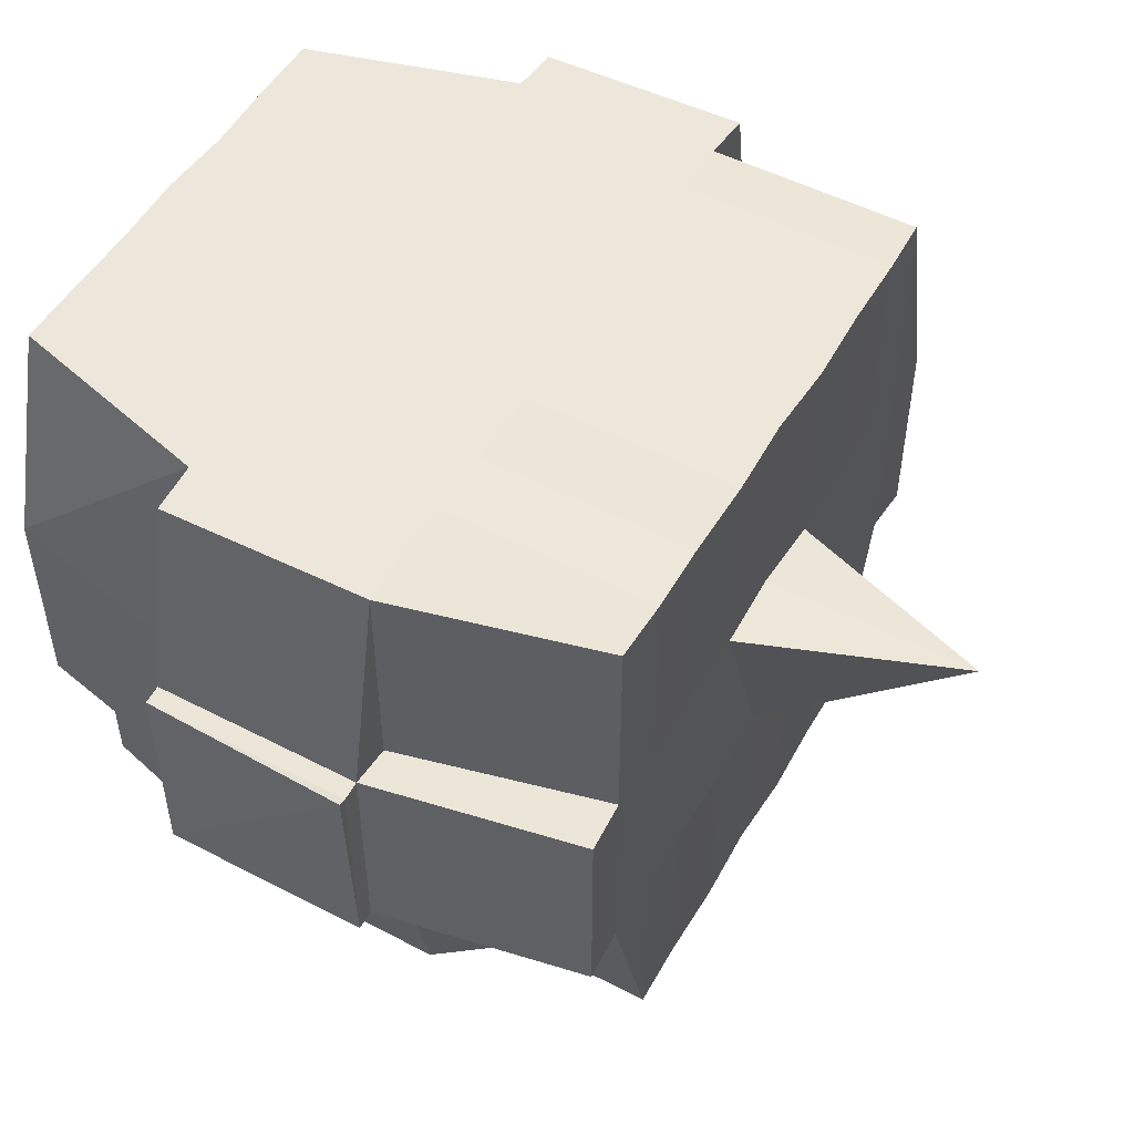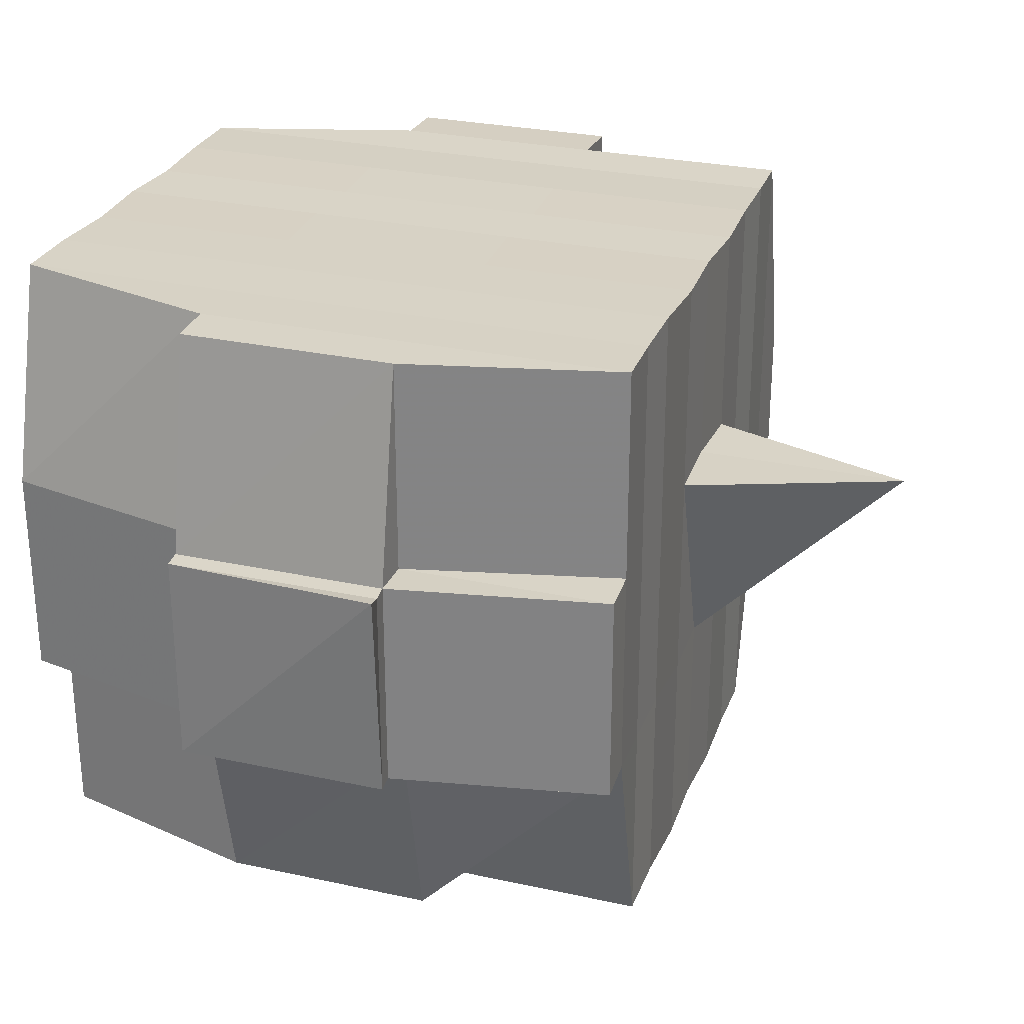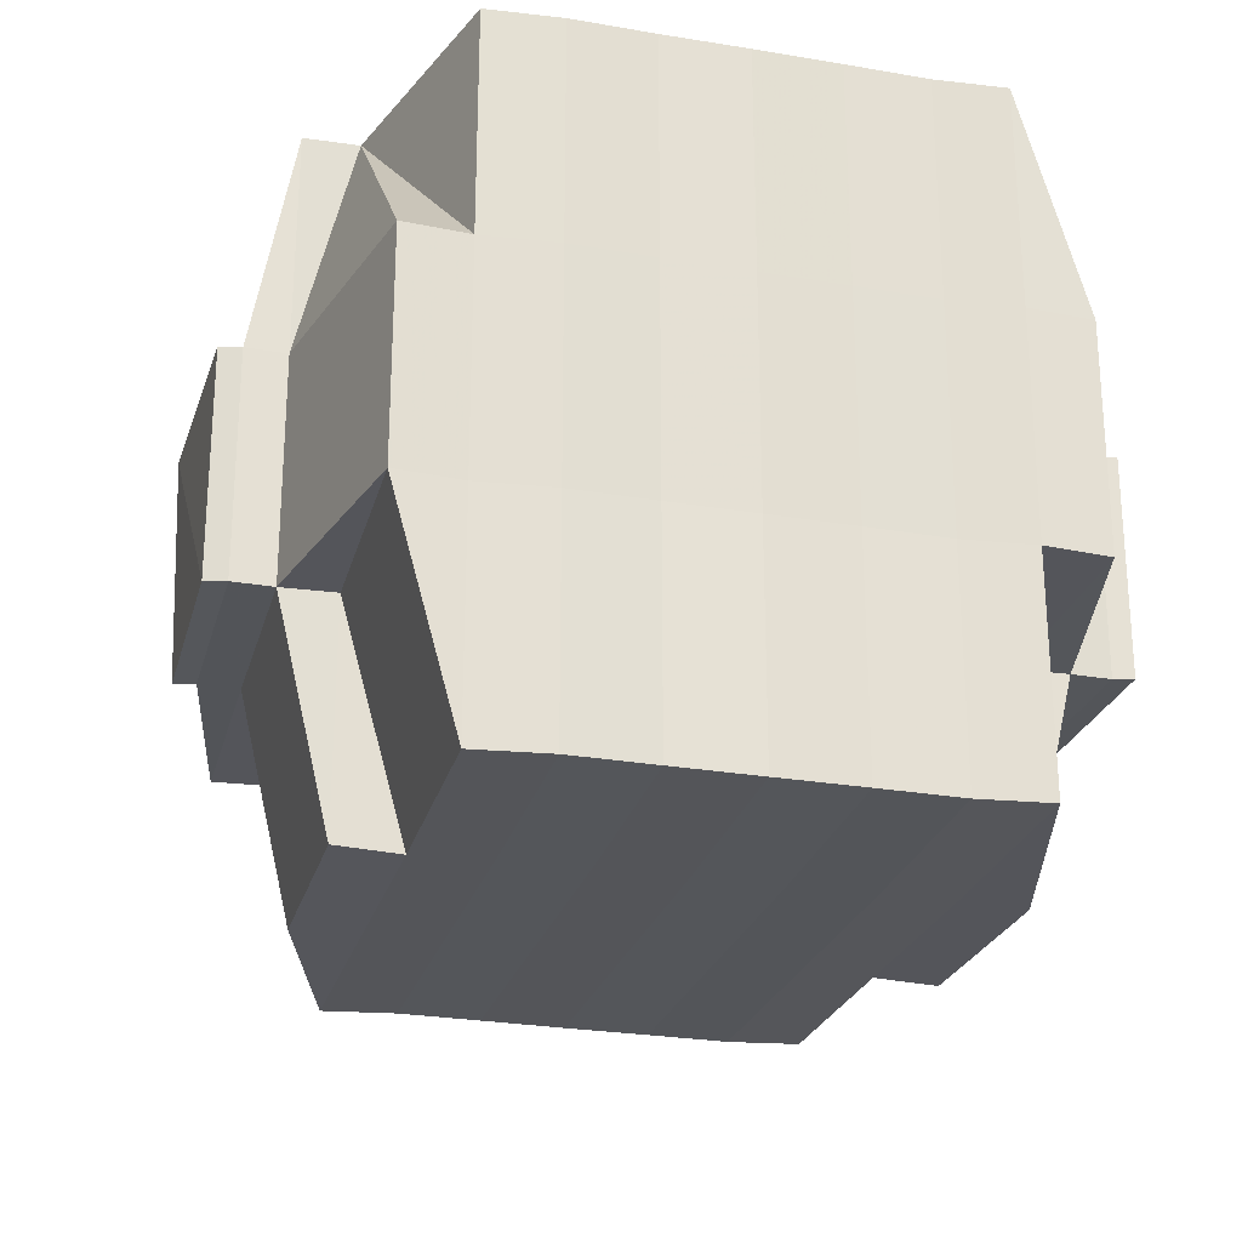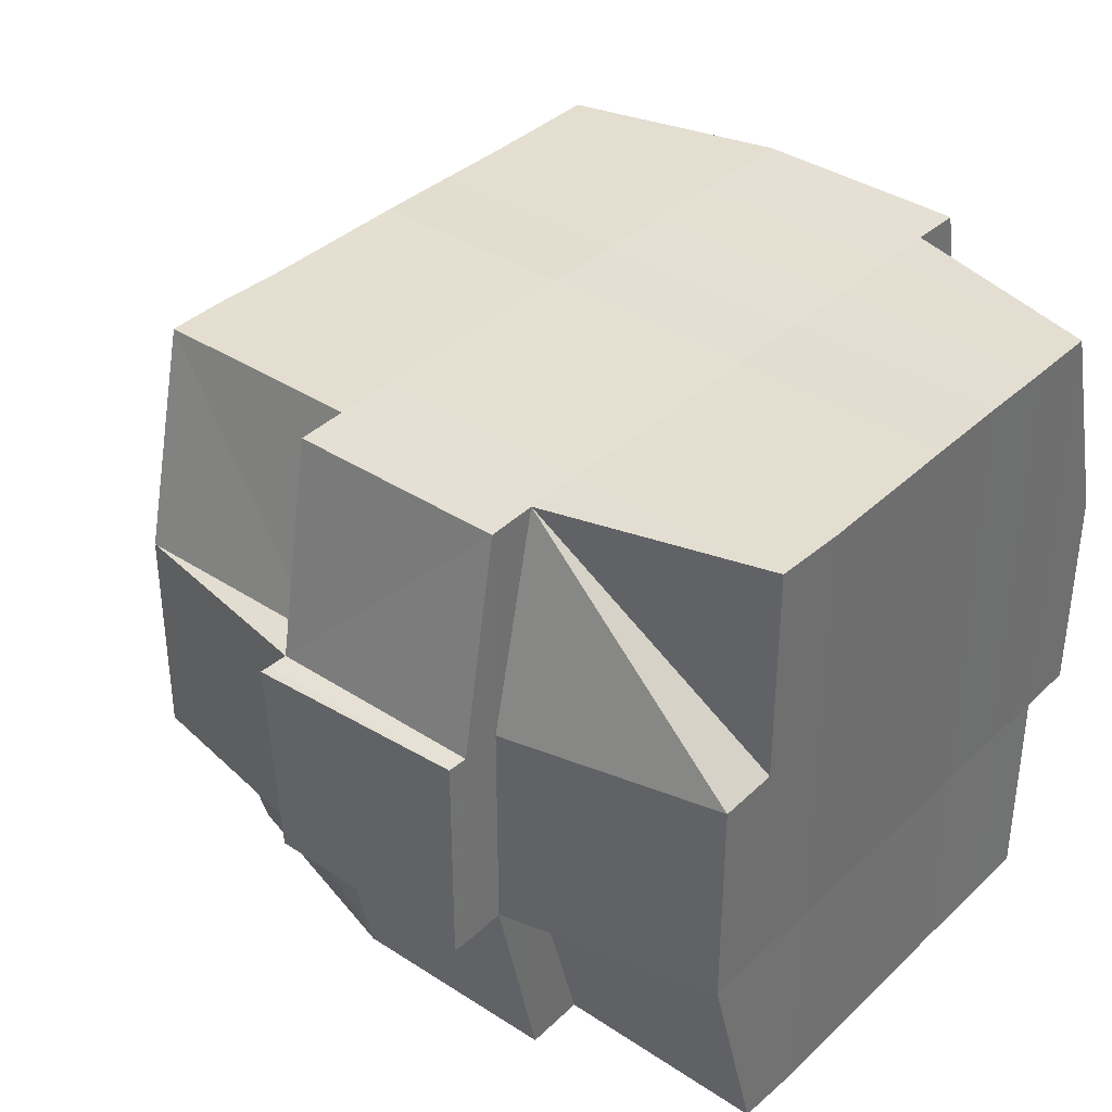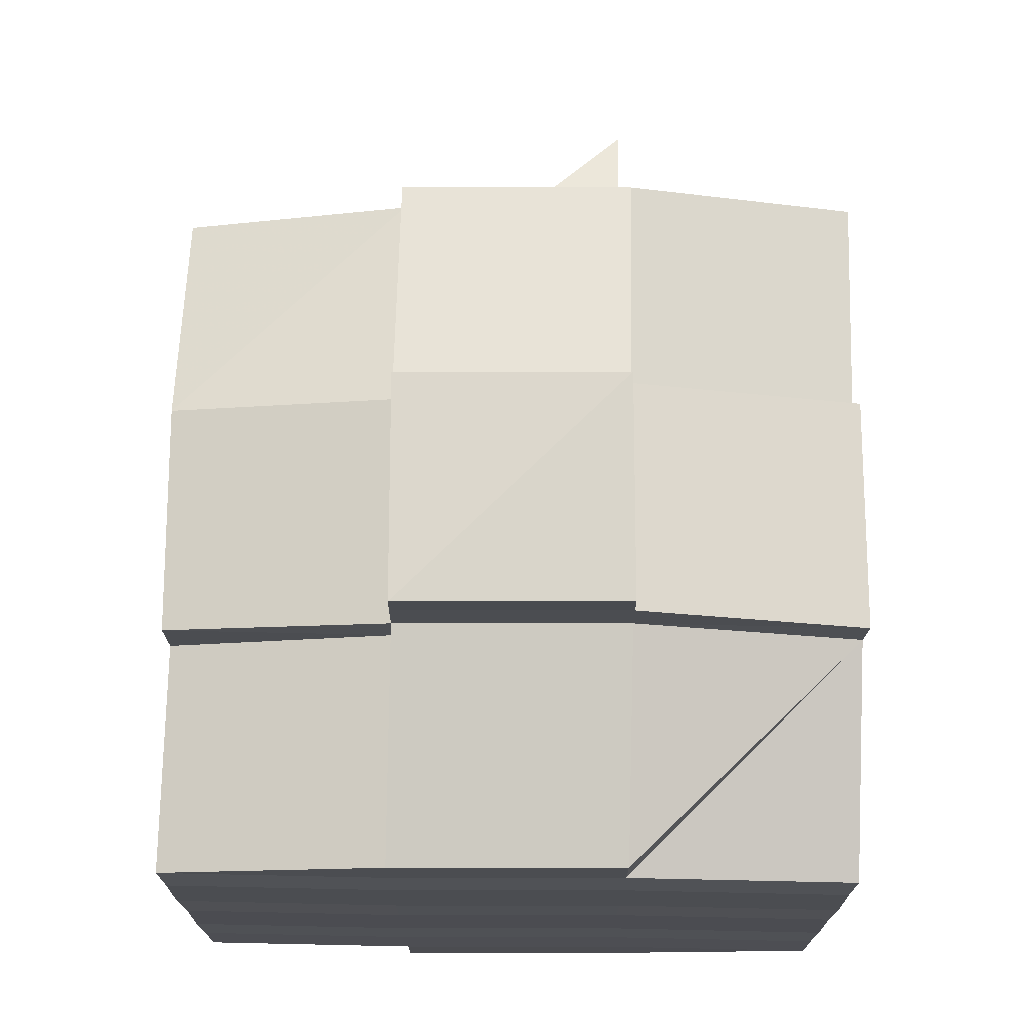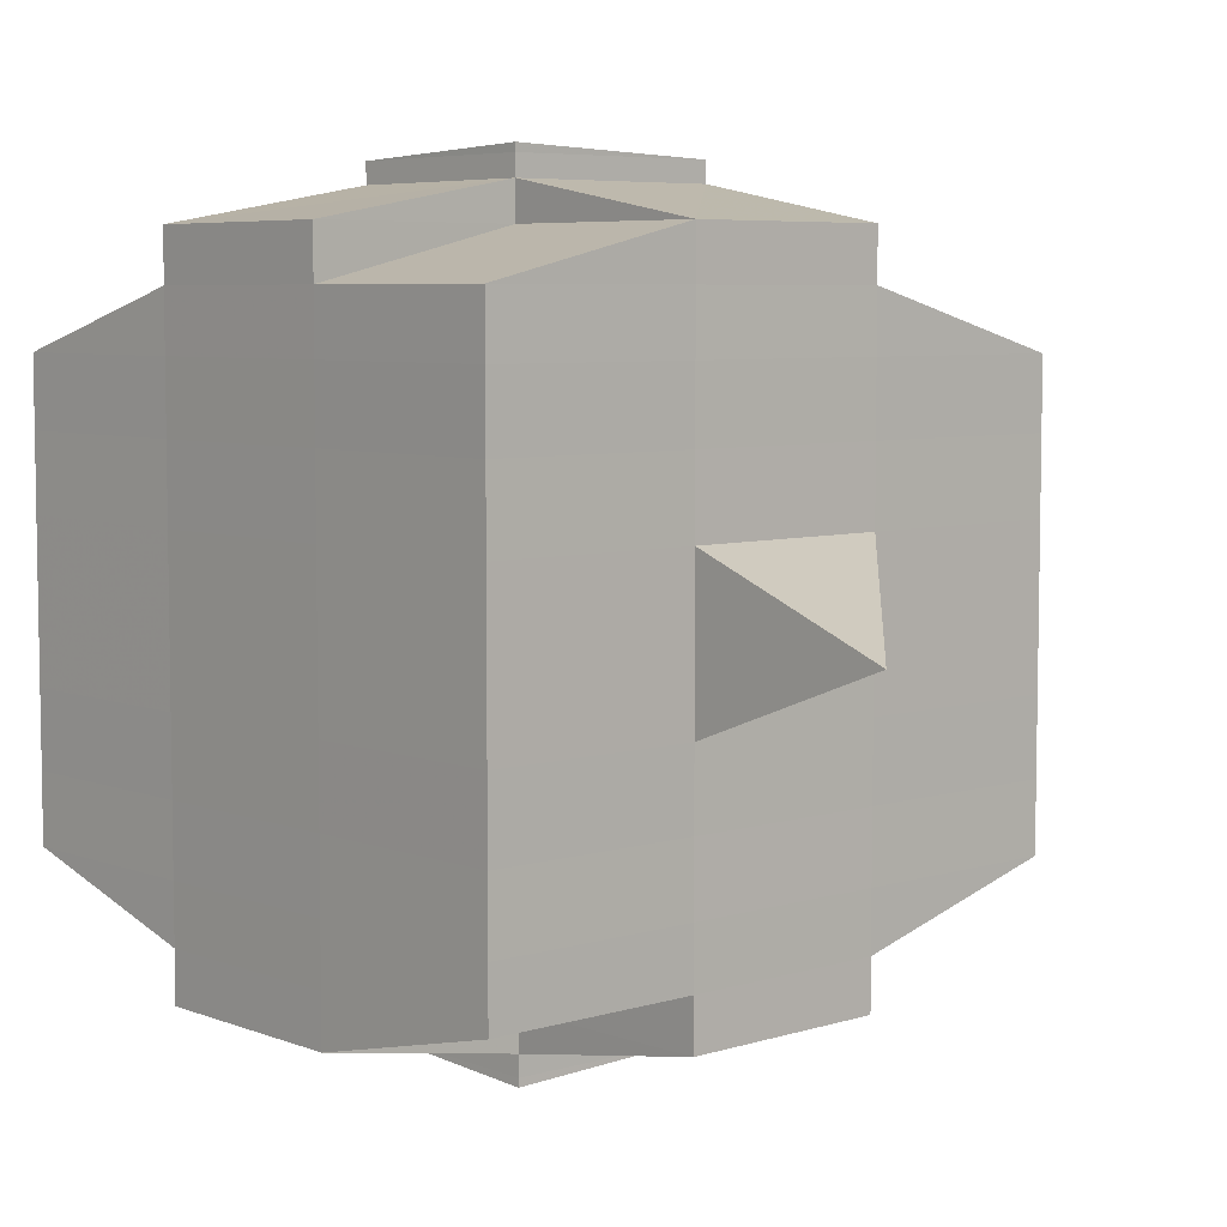
<metadata>
{"format":"obj","ext":"obj","renderer":"f3d","projection":"perspective","resolution":1024,"background":"white","views":[{"elev":50.8,"azim":-150.8,"up":"+Y"},{"elev":27.6,"azim":-161.8,"up":"+Y"},{"elev":-25.2,"azim":75.7,"up":"+Y"},{"elev":37.1,"azim":40.1,"up":"+Y"},{"elev":72.3,"azim":90.7,"up":"+Z"},{"elev":6.1,"azim":-132.0,"up":"+Z"}]}
</metadata>
<code>
o 3764
v 2229 1913 10.12
v 2229 1913 10.12
v 2229 1913 10.12
v 2229 1913 10.12
v 2229 1913 10.12
v 2229 1913 10.12
v 2229 1913 10.12
v 2229 1913 10.12
v 2229 1913 10.12
v 2229 1913 10.12
v 2229 1913 10.12
v 2229 1913 10.12
v 2229 1913 10.12
v 2229 1913 10.12
v 2229 1913 10.12
v 2229 1913 10.12
v 2229 1913 10.12
v 2229 1913 10.12
v 2229 1913 10.12
v 2229 1913 10.12
v 2229 1913 10.12
v 2229 1913 10.12
v 2229 1913 10.12
v 2229 1913 10.12
v 2229 1913 10.13
v 2229 1913 10.12
v 2229 1913 10.12
v 2229 1913 10.12
v 2229 1913 10.12
v 2229 1913 10.12
v 2229 1913 10.13
v 2229 1913 10.13
v 2229 1913 10.13
v 2229 1913 10.12
v 2229 1913 10.13
v 2229 1913 10.13
v 2229 1913 10.12
v 2229 1913 10.13
v 2229 1913 10.13
v 2229 1913 10.14
v 2229 1913 10.13
v 2229 1913 10.14
v 2229 1913 10.14
v 2229 1913 10.14
v 2229 1913 10.14
v 2229 1913 10.14
v 2229 1913 10.13
v 2229 1913 10.13
v 2229 1913 10.13
v 2229 1913 10.14
v 2229 1913 10.14
v 2229 1913 10.13
v 2229 1913 10.14
v 2229 1913 10.14
v 2229 1913 10.14
v 2229 1913 10.14
v 2229 1913 10.14
v 2229 1913 10.14
v 2229 1913 10.14
v 2229 1913 10.15
v 2229 1913 10.14
v 2229 1913 10.15
v 2229 1913 10.15
v 2229 1913 10.14
v 2229 1913 10.14
v 2229 1913 10.15
v 2229 1913 10.14
v 2229 1913 10.15
v 2229 1913 10.15
v 2229 1913 10.14
v 2229 1913 10.15
v 2229 1913 10.15
v 2229 1913 10.15
v 2229 1913 10.15
v 2229 1913 10.15
v 2229 1913 10.15
v 2229 1913 10.15
v 2229 1913 10.15
v 2229 1913 10.15
v 2229 1913 10.15
v 2229 1913 10.15
v 2229 1913 10.15
v 2229 1913 10.15
v 2229 1913 10.15
v 2229 1913 10.15
v 2229 1913 10.15
v 2229 1913 10.15
v 2229 1913 10.15
v 2229 1913 10.15
v 2229 1913 10.15
v 2229 1913 10.15
v 2229 1913 10.15
v 2229 1913 10.15
v 2229 1913 10.15
v 2229 1913 10.15
v 2229 1913 10.15
v 2229 1913 10.15
v 2229 1913 10.15
v 2229 1913 10.15
v 2229 1913 10.15
v 2229 1913 10.15
v 2229 1913 10.15
v 2229 1913 10.15
v 2229 1913 10.15
v 2229 1913 10.15
v 2229 1913 10.15
v 2229 1913 10.15
v 2229 1913 10.15
v 2229 1913 10.15
v 2229 1913 10.15
v 2229 1913 10.15
v 2229 1913 10.15
v 2229 1913 10.15
v 2229 1913 10.15
v 2229 1913 10.15
v 2229 1913 10.15
v 2229 1913 10.15
v 2229 1913 10.15
v 2229 1913 10.15
v 2229 1913 10.14
v 2229 1913 10.15
v 2229 1913 10.15
v 2229 1913 10.14
v 2229 1913 10.14
v 2229 1913 10.14
v 2229 1913 10.14
v 2229 1913 10.15
v 2229 1913 10.14
v 2229 1913 10.14
v 2229 1913 10.14
v 2229 1913 10.14
v 2229 1913 10.14
v 2229 1913 10.14
v 2229 1913 10.14
v 2229 1913 10.13
v 2229 1913 10.14
v 2229 1913 10.14
v 2229 1913 10.14
v 2229 1913 10.13
v 2229 1913 10.13
v 2229 1913 10.13
v 2229 1913 10.13
v 2229 1913 10.13
v 2229 1913 10.13
v 2229 1913 10.12
v 2229 1913 10.13
v 2229 1913 10.12
v 2229 1913 10.12
v 2229 1913 10.12
v 2229 1913 10.12
v 2229 1913 10.12
v 2229 1913 10.12
v 2229 1913 10.12
v 2229 1913 10.12
v 2229 1913 10.12
v 2229 1913 10.12
v 2229 1913 10.12
v 2229 1913 10.13
v 2229 1913 10.12
v 2229 1913 10.13
v 2229 1913 10.12
v 2229 1913 10.12
v 2229 1913 10.12
v 2229 1913 10.12
v 2229 1913 10.12
v 2229 1913 10.12
v 2229 1913 10.12
v 2229 1913 10.12
v 2229 1913 10.12
v 2229 1913 10.12
v 2229 1913 10.12
v 2229 1913 10.12
v 2229 1913 10.12
v 2229 1913 10.12
v 2229 1913 10.12
v 2229 1913 10.12
v 2229 1913 10.12
v 2229 1913 10.12
v 2229 1913 10.12
v 2229 1913 10.12
v 2229 1913 10.12
v 2229 1913 10.12
v 2229 1913 10.12
v 2229 1913 10.12
v 2229 1913 10.12
v 2229 1913 10.12
v 2229 1913 10.12
v 2229 1913 10.12
v 2229 1913 10.12
v 2229 1913 10.12
v 2229 1913 10.12
v 2229 1913 10.12
v 2229 1913 10.12
v 2229 1913 10.12
v 2229 1913 10.12
v 2229 1913 10.12
v 2229 1913 10.12
v 2229 1913 10.12
v 2229 1913 10.12
v 2229 1913 10.12
v 2229 1913 10.13
v 2229 1913 10.13
v 2229 1913 10.13
v 2229 1913 10.13
v 2229 1913 10.12
v 2229 1913 10.13
v 2229 1913 10.13
v 2229 1913 10.14
v 2229 1913 10.13
v 2229 1913 10.13
v 2229 1913 10.13
v 2229 1913 10.14
v 2229 1913 10.14
v 2229 1913 10.14
v 2229 1913 10.14
v 2229 1913 10.13
v 2229 1913 10.14
v 2229 1913 10.14
v 2229 1913 10.14
v 2229 1913 10.14
v 2229 1913 10.14
v 2229 1913 10.14
v 2229 1913 10.15
v 2229 1913 10.14
v 2229 1913 10.14
v 2229 1913 10.14
v 2229 1913 10.15
v 2229 1913 10.15
v 2229 1913 10.15
v 2229 1913 10.15
v 2229 1913 10.14
v 2229 1913 10.15
v 2229 1913 10.15
v 2229 1913 10.15
v 2229 1913 10.15
v 2229 1913 10.15
v 2229 1913 10.15
v 2229 1913 10.15
v 2229 1913 10.15
v 2229 1913 10.15
v 2229 1913 10.15
v 2229 1913 10.15
v 2229 1913 10.15
v 2229 1913 10.15
v 2229 1913 10.15
v 2229 1913 10.15
v 2229 1913 10.15
v 2229 1913 10.14
v 2229 1913 10.15
v 2229 1913 10.15
v 2229 1913 10.15
v 2229 1913 10.15
v 2229 1913 10.15
v 2229 1913 10.15
v 2229 1913 10.15
v 2229 1913 10.15
v 2229 1913 10.15
v 2229 1913 10.15
v 2229 1913 10.15
v 2229 1913 10.15
v 2229 1913 10.15
v 2229 1913 10.15
v 2229 1913 10.15
v 2229 1913 10.14
v 2229 1913 10.14
v 2229 1913 10.14
v 2229 1913 10.14
v 2229 1913 10.14
v 2229 1913 10.14
v 2229 1913 10.13
v 2229 1913 10.14
v 2229 1913 10.14
v 2229 1913 10.15
v 2229 1913 10.14
v 2229 1913 10.14
v 2229 1913 10.14
v 2229 1913 10.14
v 2229 1913 10.13
v 2229 1913 10.14
v 2229 1913 10.14
v 2229 1913 10.13
v 2229 1913 10.13
v 2229 1913 10.13
v 2229 1913 10.13
v 2229 1913 10.13
v 2229 1913 10.12
v 2229 1913 10.13
v 2229 1913 10.13
v 2229 1913 10.12
v 2229 1913 10.12
v 2229 1913 10.12
v 2229 1913 10.12
v 2229 1913 10.12
v 2229 1913 10.12
v 2229 1913 10.12
v 2229 1913 10.12
v 2229 1913 10.12
v 2229 1913 10.12
v 2229 1913 10.12
v 2229 1913 10.12
v 2229 1913 10.12
v 2229 1913 10.12
v 2229 1913 10.12
v 2229 1913 10.12
v 2229 1913 10.12
v 2229 1913 10.12
v 2229 1913 10.12
v 2229 1913 10.12
v 2229 1913 10.12
v 2229 1913 10.12
v 2229 1913 10.12
v 2229 1913 10.12
v 2229 1913 10.14
v 2229 1913 10.14
v 2229 1913 10.13
v 2229 1913 10.14
v 2229 1913 10.14
v 2229 1913 10.15
v 2229 1913 10.15
v 2229 1913 10.15
v 2229 1913 10.15
v 2229 1913 10.15
v 2229 1913 10.15
v 2229 1913 10.15
v 2229 1913 10.15
v 2229 1913 10.15
v 2229 1913 10.15
v 2229 1913 10.15
f 1 2 3
f 4 5 3
f 6 7 1
f 8 9 5
f 10 11 9
f 12 13 8
f 13 14 15
f 16 12 17
f 10 18 19
f 18 20 11
f 21 18 22
f 23 24 18
f 24 25 26
f 27 26 18
f 18 26 28
f 26 29 28
f 29 30 28
f 26 31 29
f 25 32 31
f 33 31 26
f 28 30 34
f 29 35 30
f 31 35 29
f 35 36 37
f 31 38 35
f 39 38 31
f 32 40 38
f 41 42 39
f 42 43 44
f 44 45 38
f 40 46 45
f 38 47 35
f 38 45 47
f 35 47 48
f 47 49 36
f 45 50 47
f 50 51 49
f 47 50 52
f 45 53 50
f 54 53 45
f 46 55 53
f 53 56 50
f 56 57 51
f 50 56 58
f 53 59 56
f 55 60 59
f 61 59 53
f 60 62 63
f 59 64 56
f 56 64 65
f 59 63 64
f 66 63 59
f 64 67 57
f 63 68 64
f 68 69 67
f 64 68 70
f 68 71 69
f 63 72 68
f 73 72 63
f 72 74 68
f 73 75 76
f 77 78 71
f 79 80 75
f 81 80 82
f 83 82 84
f 85 86 78
f 87 88 86
f 89 90 85
f 91 92 88
f 90 92 93
f 94 93 95
f 96 89 97
f 98 91 99
f 100 98 101
f 102 100 74
f 99 103 104
f 105 106 103
f 107 105 108
f 109 107 110
f 110 99 111
f 110 104 112
f 113 110 114
f 74 110 115
f 115 110 116
f 74 115 117
f 115 116 118
f 117 115 118
f 118 112 119
f 118 119 120
f 121 122 117
f 117 118 123
f 123 120 124
f 123 118 125
f 126 117 123
f 127 117 126
f 128 121 126
f 126 123 129
f 129 124 130
f 129 123 131
f 132 126 129
f 70 126 132
f 133 128 132
f 132 129 134
f 134 130 135
f 134 129 136
f 137 132 134
f 65 132 137
f 138 133 137
f 137 134 139
f 139 135 140
f 139 134 141
f 142 137 139
f 58 137 142
f 143 138 142
f 142 139 144
f 144 140 145
f 144 139 146
f 147 145 148
f 149 148 150
f 151 152 150
f 153 154 152
f 155 156 149
f 157 144 156
f 158 144 157
f 158 142 144
f 52 142 158
f 159 158 157
f 48 158 159
f 160 143 158
f 161 160 159
f 159 162 163
f 34 163 164
f 34 159 165
f 30 159 34
f 28 34 166
f 166 164 167
f 166 34 168
f 169 167 170
f 169 166 171
f 172 166 173
f 174 175 166
f 171 176 177
f 178 179 169
f 180 178 181
f 182 183 176
f 182 184 183
f 185 186 182
f 7 185 187
f 168 182 187
f 187 188 2
f 189 190 188
f 191 192 190
f 193 191 182
f 194 193 182
f 194 195 193
f 193 196 191
f 195 196 193
f 197 195 198
f 196 199 184
f 200 201 195
f 195 202 196
f 146 202 195
f 201 203 202
f 202 204 196
f 196 204 205
f 204 206 199
f 202 207 204
f 141 207 202
f 203 208 207
f 207 209 204
f 209 210 206
f 204 209 211
f 207 212 209
f 136 212 207
f 208 213 212
f 212 214 209
f 214 215 210
f 209 214 216
f 212 217 214
f 131 217 212
f 213 218 217
f 217 219 214
f 219 220 215
f 214 219 221
f 217 222 219
f 218 223 222
f 125 222 217
f 222 224 219
f 224 225 220
f 219 224 226
f 222 227 224
f 228 227 222
f 227 229 224
f 229 230 225
f 224 229 231
f 228 232 233
f 234 235 232
f 236 235 237
f 238 237 239
f 240 241 229
f 241 242 243
f 244 243 229
f 229 243 245
f 243 246 245
f 245 246 247
f 245 247 248
f 243 249 246
f 111 249 243
f 242 250 249
f 250 251 252
f 108 252 249
f 251 253 254
f 249 254 255
f 249 255 256
f 252 95 257
f 258 257 259
f 258 259 260
f 261 97 258
f 262 96 258
f 263 260 264
f 263 258 66
f 246 258 263
f 247 246 263
f 247 263 265
f 265 263 61
f 265 264 266
f 248 247 265
f 248 265 267
f 267 265 54
f 267 266 268
f 269 268 270
f 271 248 267
f 231 248 271
f 272 273 248
f 274 272 271
f 271 275 276
f 277 276 278
f 226 271 277
f 277 271 279
f 280 274 277
f 221 277 281
f 282 280 281
f 281 277 283
f 283 270 284
f 281 283 285
f 285 283 33
f 285 284 286
f 287 281 285
f 216 281 287
f 288 282 287
f 287 285 289
f 289 285 27
f 289 286 290
f 291 290 292
f 293 292 294
f 295 296 294
f 297 298 296
f 299 300 293
f 301 289 300
f 302 289 301
f 191 302 301
f 302 287 289
f 211 287 302
f 303 302 304
f 305 288 302
f 306 307 308
f 307 309 310
f 306 311 312
f 313 314 315
f 316 317 314
f 318 319 320
f 321 322 323
f 324 325 326
f 326 327 328

</code>
